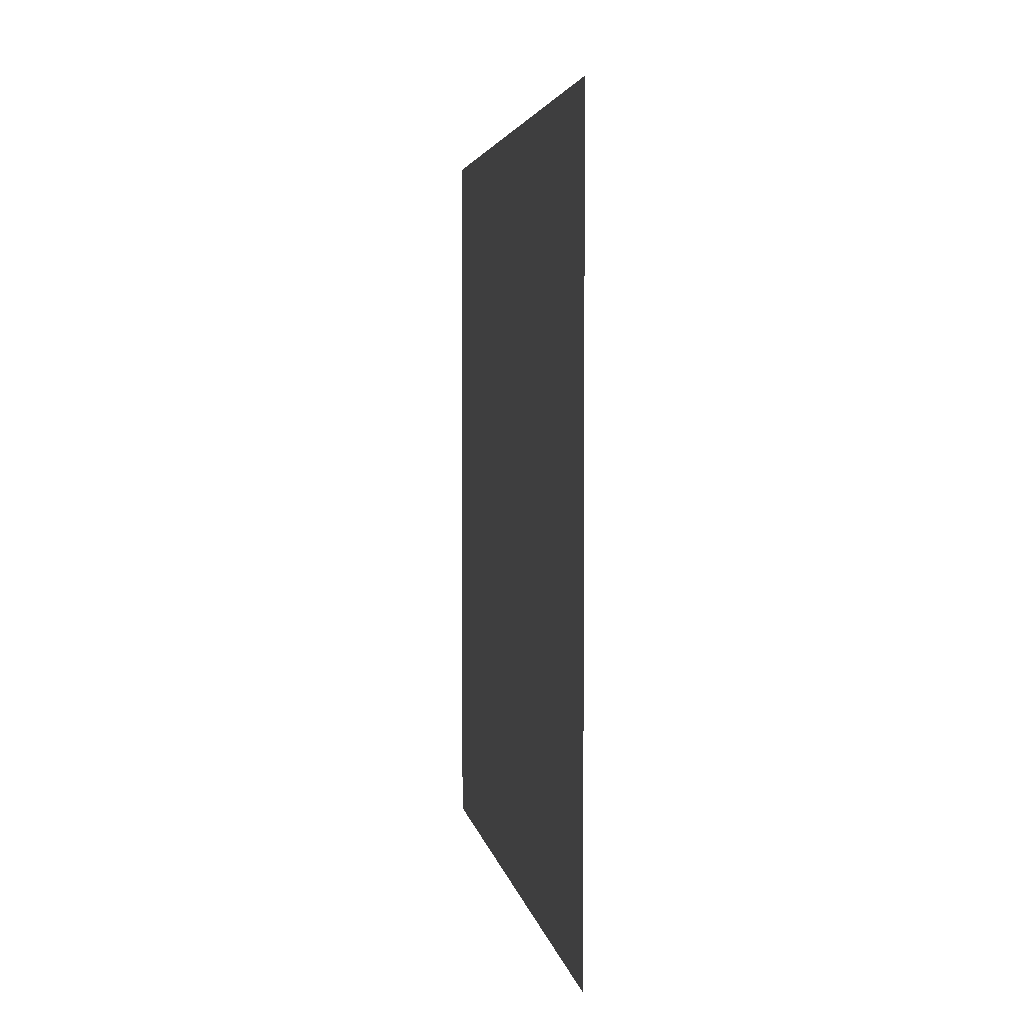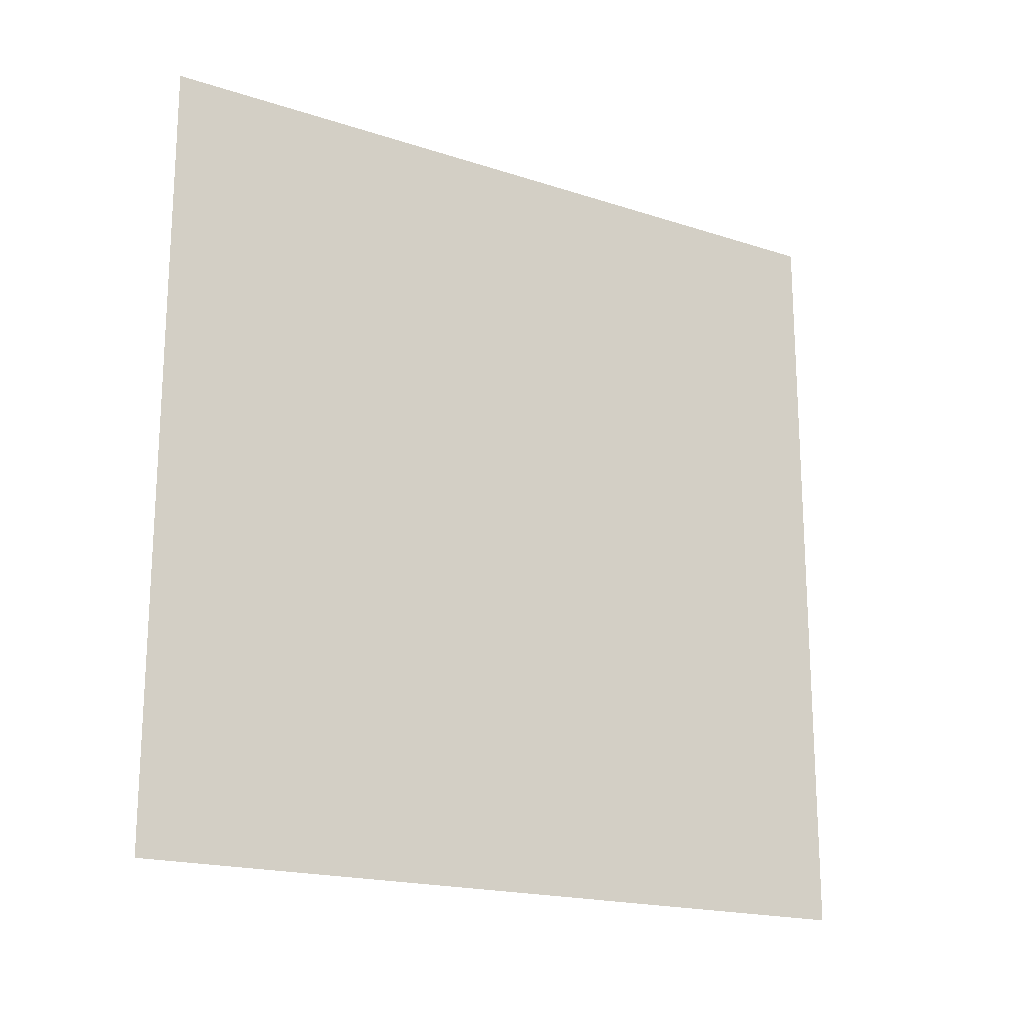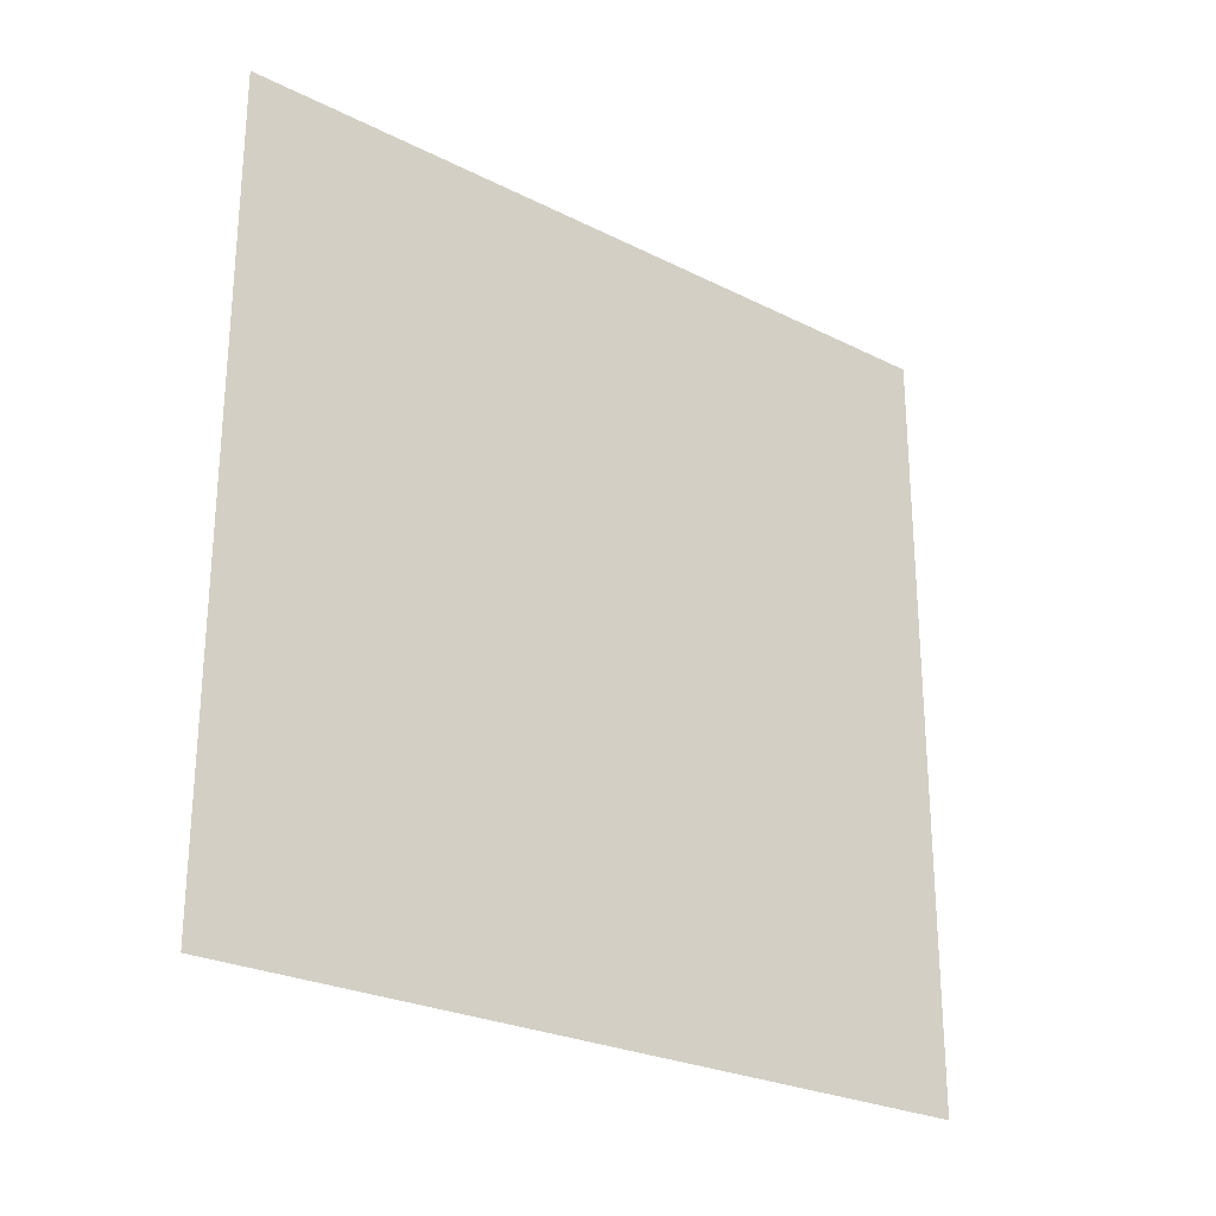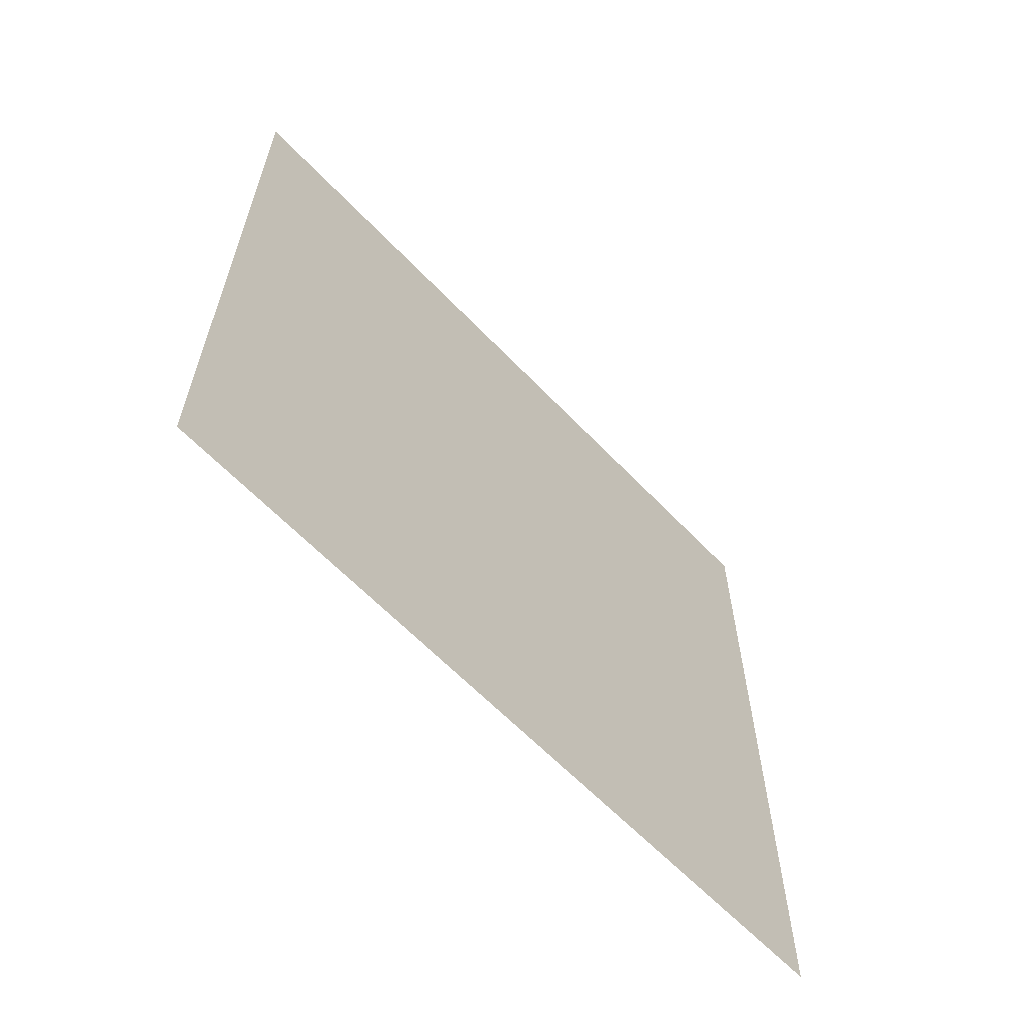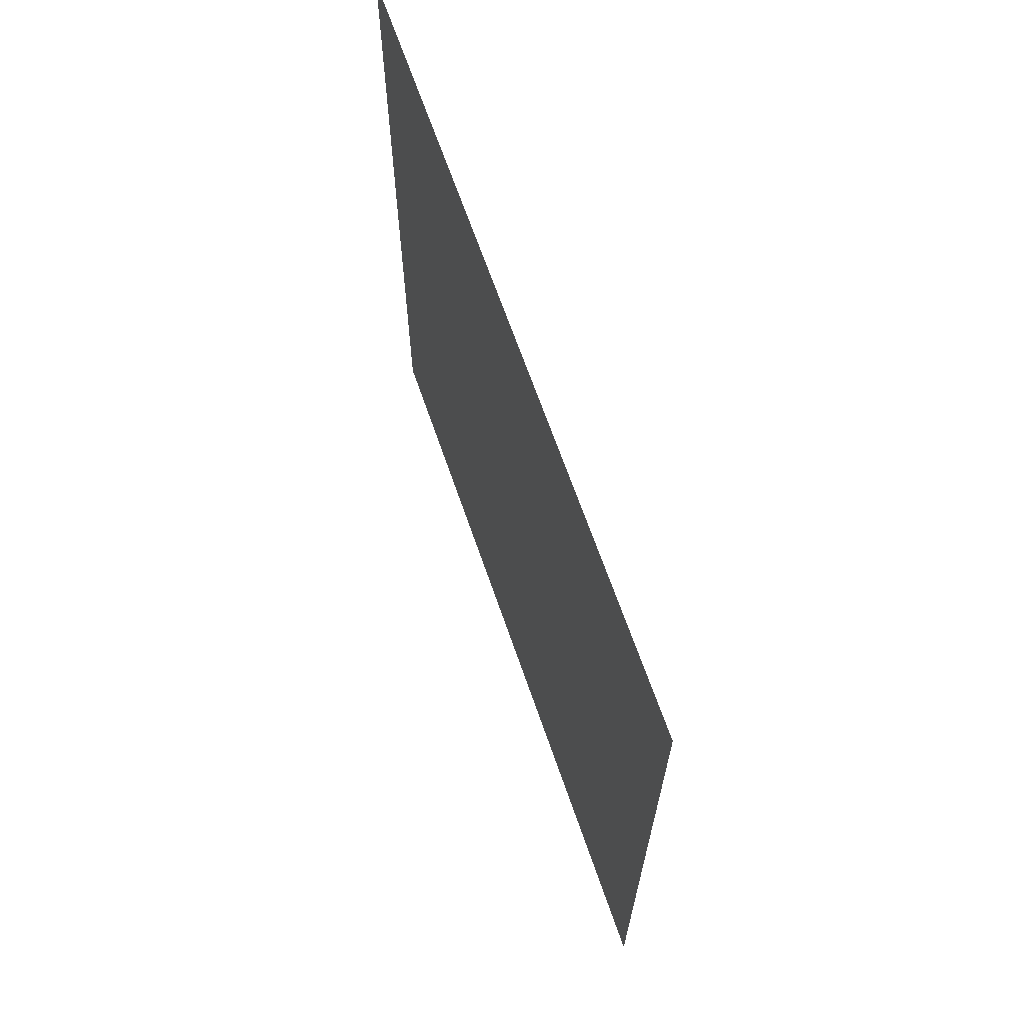
<metadata>
{"format":"obj","ext":"obj","renderer":"f3d","projection":"perspective","resolution":1024,"background":"white","views":[{"elev":3.6,"azim":-9.0,"up":"+Z"},{"elev":-18.7,"azim":-121.9,"up":"+Y"},{"elev":-25.7,"azim":51.3,"up":"+Z"},{"elev":-62.2,"azim":-136.5,"up":"+Y"},{"elev":66.3,"azim":-19.0,"up":"+Z"}]}
</metadata>
<code>
v -0.2 3 3
v -0.2 9.7e-09 3.974e-06
v -0.2 3 3.974e-06
v -0.2 -2.09e-07 3
g wall22_9183_1171
f 1 3 2
f 2 4 1

</code>
